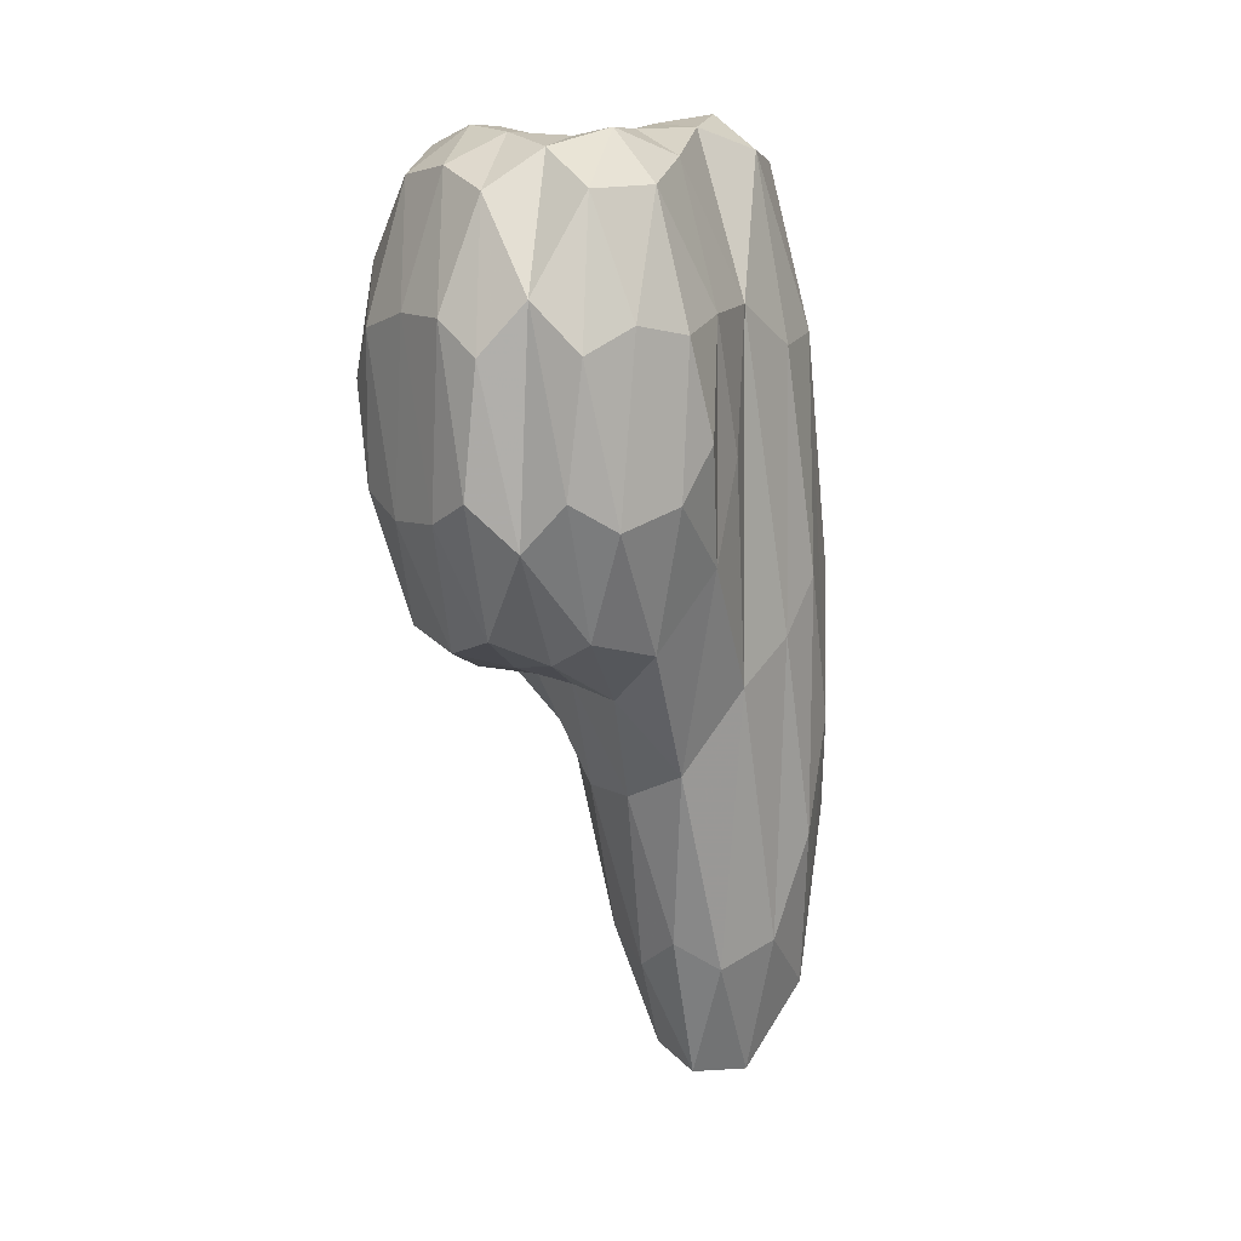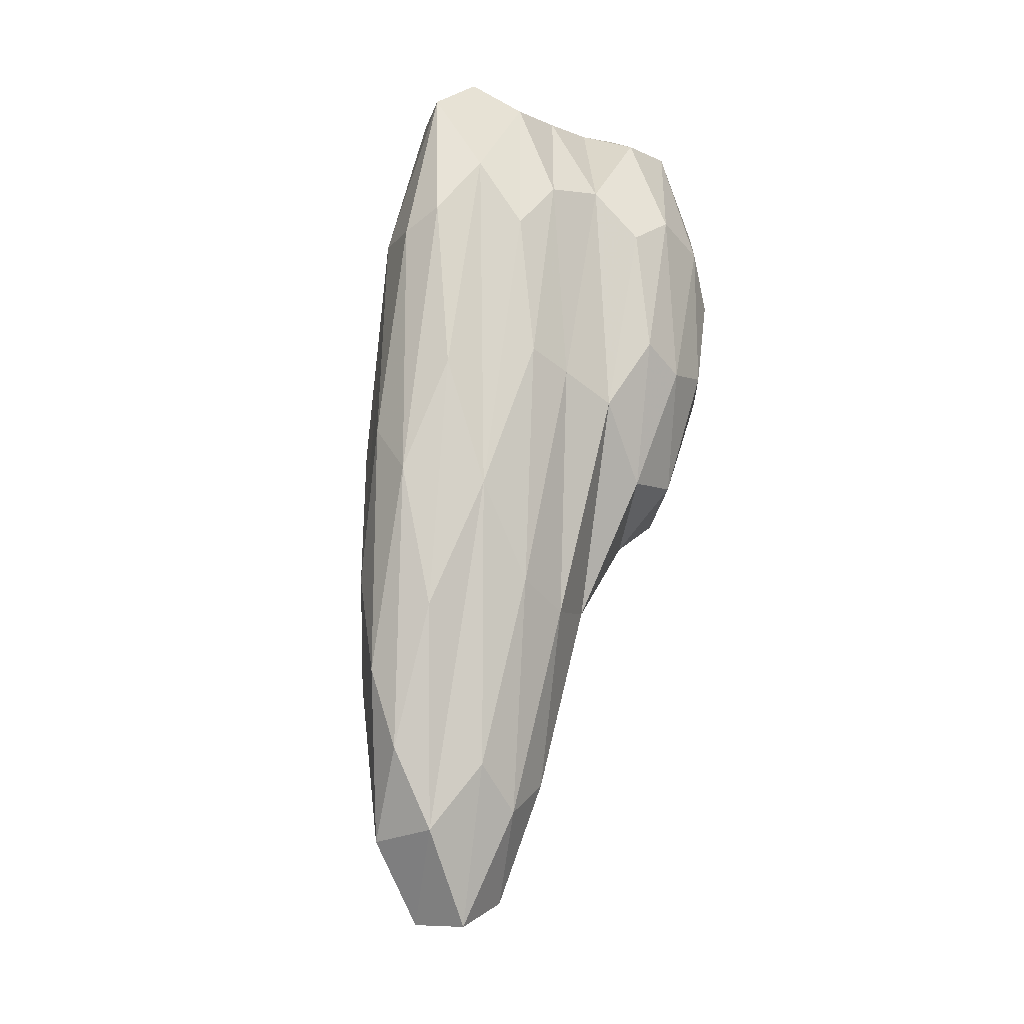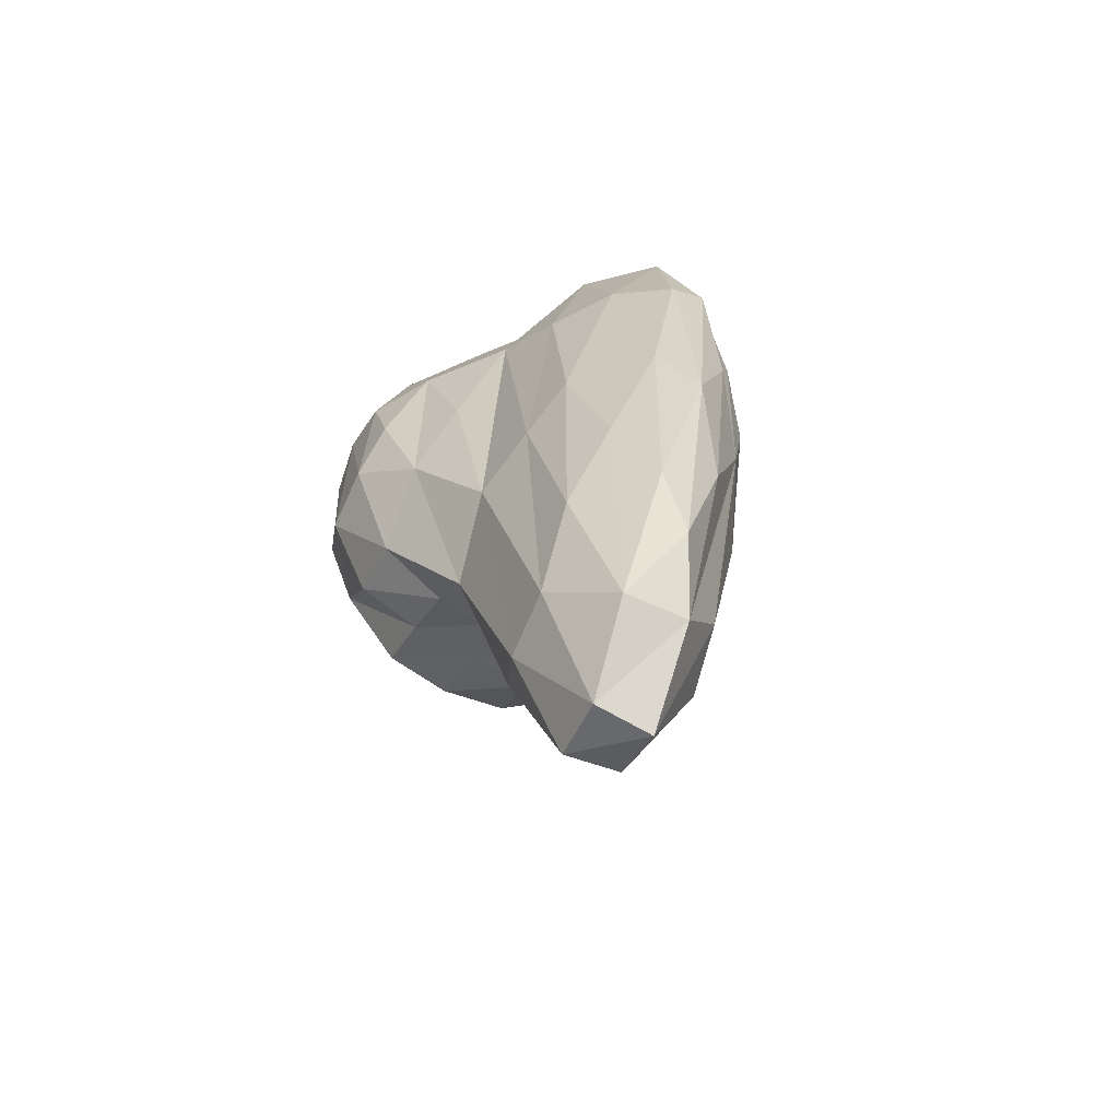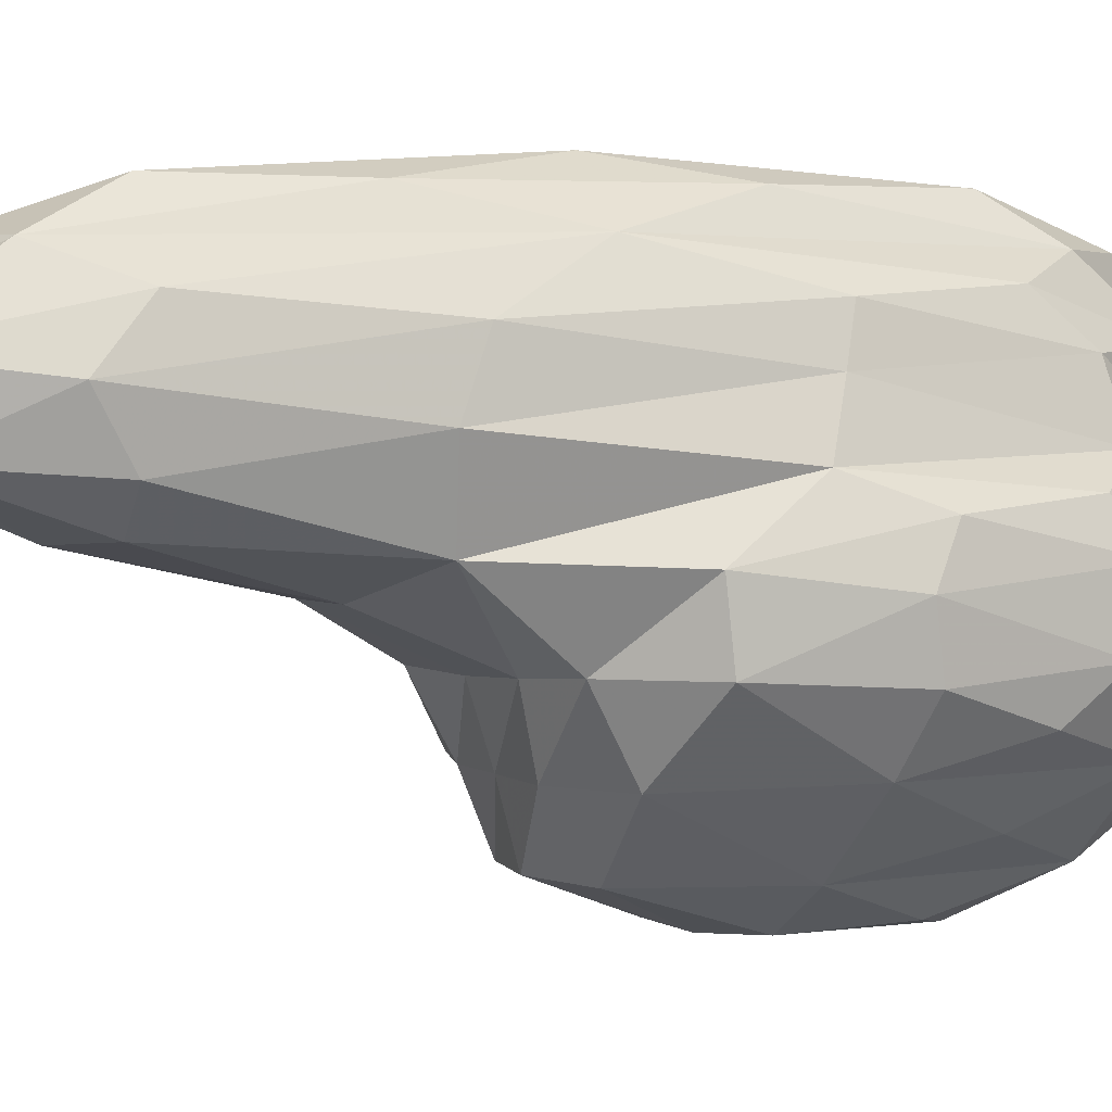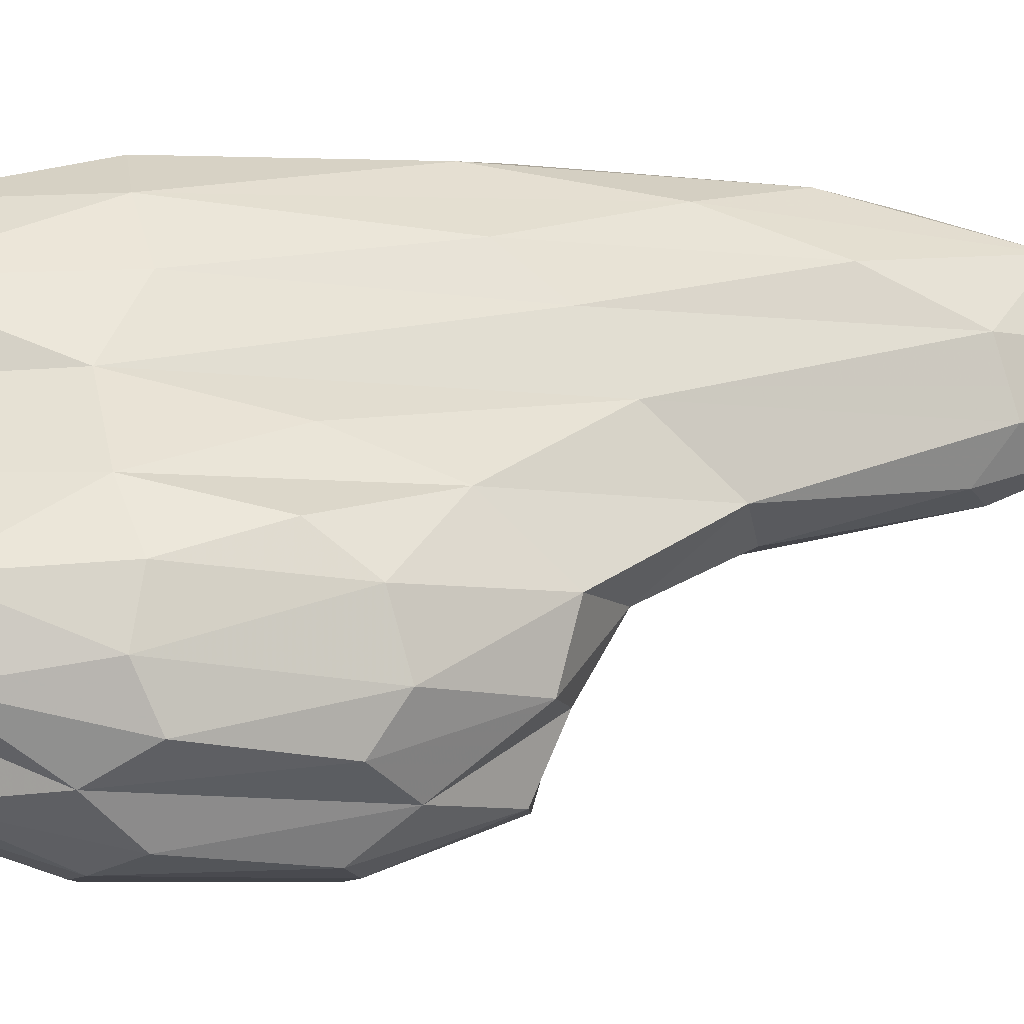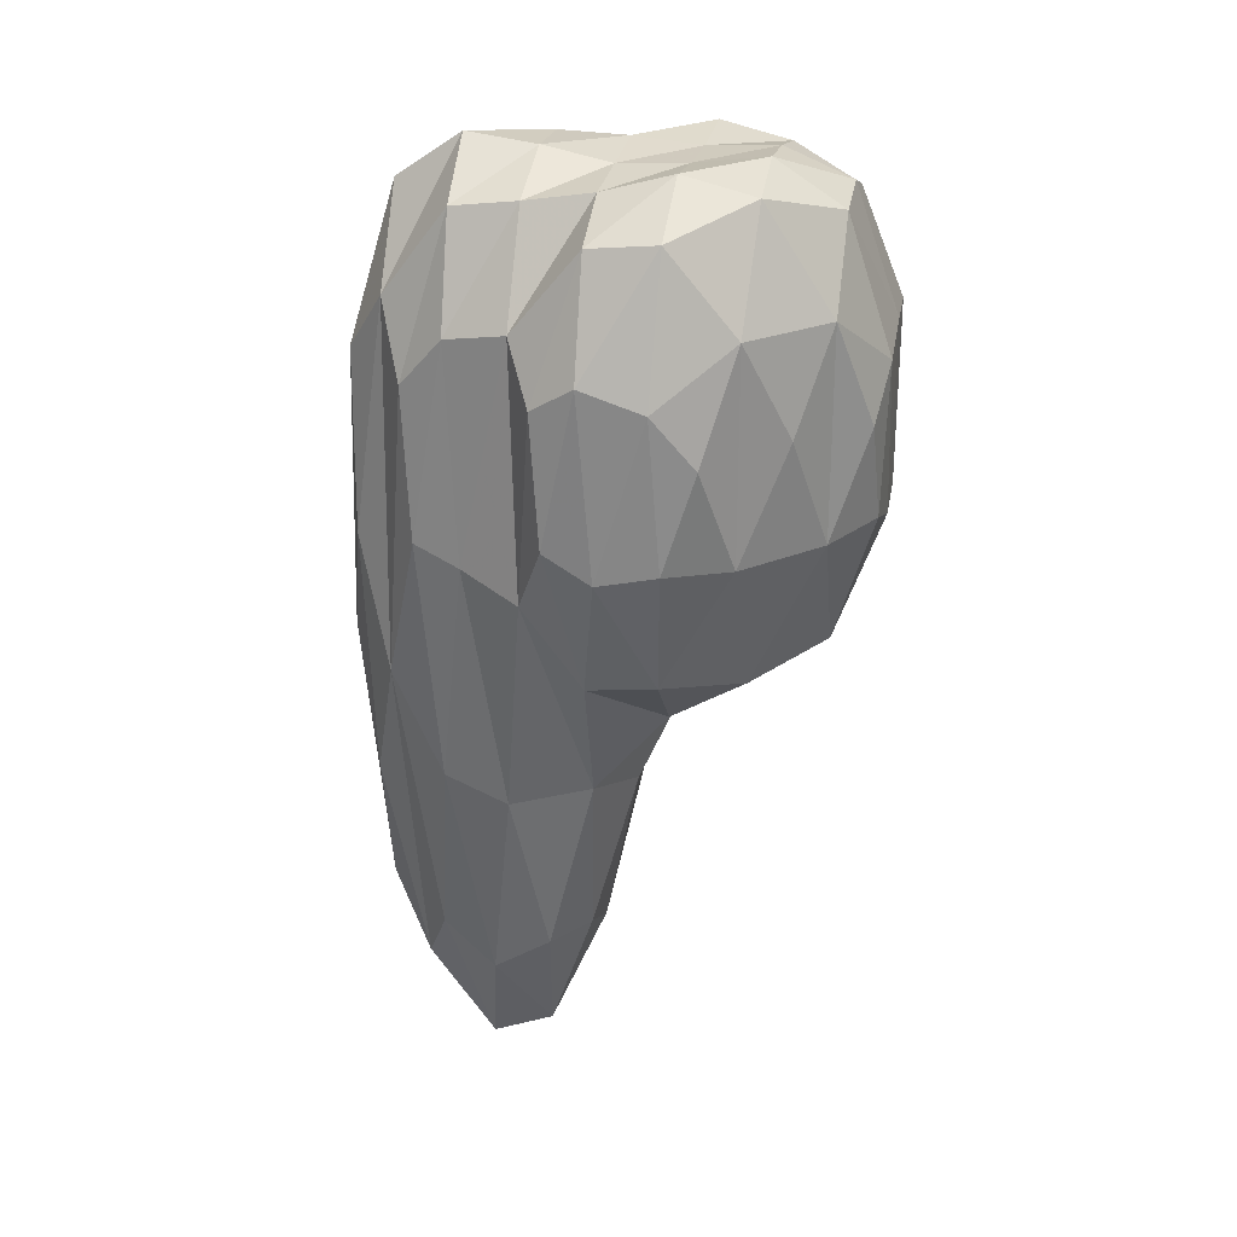
<metadata>
{"format":"obj","ext":"obj","renderer":"f3d","projection":"perspective","resolution":1024,"background":"white","views":[{"elev":11.4,"azim":57.2,"up":"+Z"},{"elev":-14.3,"azim":-145.0,"up":"+Z"},{"elev":-60.2,"azim":153.5,"up":"+Z"},{"elev":3.0,"azim":-123.2,"up":"+Y"},{"elev":-7.4,"azim":73.3,"up":"+Y"},{"elev":25.5,"azim":-79.3,"up":"+Z"}]}
</metadata>
<code>
v -13.18 65.49 -51.33
v -19.53 70.55 -70.37
v -19.61 72 -71.23
v -19.52 73.33 -70.05
v -18.61 69.61 -70.2
v -18.29 70.78 -73.57
v -18.23 72.38 -74.24
v -18.35 74.07 -71.78
v -17.91 75.08 -69.67
v -17.17 69.52 -70.85
v -16.76 70.84 -73.91
v -16.69 72.49 -74.16
v -16.62 74.17 -72.03
v -17.23 75.25 -67.54
v -15.9 69.64 -69.97
v -15.47 70.8 -70.75
v -15.44 72.41 -70.24
v -15.54 73.55 -67.66
v -12.15 67.46 -54.49
v -22.95 67.18 -58.27
v -23.07 68.67 -58.56
v -22.91 69.89 -57.92
v -12.03 65.97 -54.22
v -21.92 65.64 -58.44
v -21.95 67.38 -61.54
v -21.93 69.1 -61.74
v -21.97 70.63 -59.72
v -21.5 72.1 -59.1
v -21.2 73.29 -58.68
v -12.19 64.71 -54.83
v -20.07 63.79 -58.44
v -20.2 65.53 -62.07
v -20.23 67.38 -63.14
v -20.09 69.27 -65.39
v -20.7 71.27 -65.71
v -20.63 72.88 -65.07
v -20.21 74.26 -62.56
v -19.6 75.1 -59.22
v -18.55 62.76 -58.3
v -18.35 63.79 -61.61
v -18.38 65.53 -62.82
v -18.44 67.26 -63.24
v -17.99 68.51 -66.14
v -18.99 75.03 -65.91
v -18.48 75.6 -62.17
v -17 62.65 -58.82
v -16.54 63.82 -61.98
v -16.63 65.54 -62.53
v -16.68 67.18 -63.14
v -16.29 68.51 -66.07
v -16.27 74.6 -64.85
v -17.31 75.29 -60.87
v -15.27 62.67 -58.69
v -14.85 63.82 -61.41
v -14.87 65.51 -62.18
v -14.88 67.23 -63.21
v -14.71 69.04 -65.29
v -14.49 70.71 -63.26
v -14.98 72.35 -62.27
v -15.54 73.57 -60.94
v -14.06 62.81 -58.09
v -13.35 63.81 -59.21
v -13.2 65.53 -61.38
v -13.16 67.26 -61.83
v -13.15 68.93 -59.96
v -13.85 69.98 -57.53
v -12.39 64.43 -58.01
v -12.05 65.59 -58.71
v -12.03 67.19 -58.23
v -12.31 68.23 -56.94
v -22.8 66.4 -55.78
v -23.08 67.45 -54.47
v -23.04 69.05 -53.97
v -22.68 70.16 -54.68
v -21.17 64.54 -55.55
v -21.93 65.64 -53.09
v -21.95 67.37 -51.04
v -21.9 69.09 -51.22
v -21.73 70.82 -53.32
v -21.31 72.41 -53.64
v -20.94 73.54 -54.92
v -19.33 62.91 -55.77
v -20.08 63.79 -53.09
v -20.23 65.5 -50.4
v -20.22 67.33 -49.95
v -20.23 69.09 -50.44
v -20.21 70.82 -50.72
v -20.18 72.48 -50.93
v -19.98 74.16 -53.13
v -19.24 75.17 -54.65
v -18.29 62.65 -54.51
v -18.37 63.79 -51.06
v -18.41 65.52 -49.94
v -18.43 67.31 -50.16
v -18.46 69.04 -50.24
v -18.5 70.75 -49.88
v -18.53 72.5 -49.64
v -18.42 74.17 -50.8
v -18.18 75.22 -55.15
v -16.55 62.65 -54.07
v -16.58 63.8 -50.85
v -16.65 65.5 -50.11
v -16.68 67.28 -50.19
v -16.69 69 -50.04
v -16.68 70.73 -49.98
v -16.73 72.51 -50.51
v -16.72 74.21 -54.98
v -13.17 67.23 -51.25
v -14.91 62.68 -54.1
v -14.88 63.79 -51.39
v -14.87 65.44 -50.44
v -14.89 67.21 -50.01
v -14.87 69 -50.65
v -14.87 70.88 -54.07
v -15.55 72.68 -55.18
v -13.2 68.92 -54.13
v -13.8 63.01 -54.91
v -13.18 63.96 -53.65
f 6 5 2
f 2 5 34
f 11 10 6
f 5 6 10
f 16 15 11
f 10 11 15
f 7 6 3
f 2 3 6
f 12 11 7
f 6 7 11
f 17 16 12
f 11 12 16
f 8 7 4
f 3 4 7
f 13 12 8
f 7 8 12
f 18 17 13
f 12 13 17
f 14 13 9
f 8 9 13
f 40 39 31
f 31 39 82
f 47 46 40
f 39 40 46
f 54 53 47
f 46 47 53
f 62 61 54
f 53 54 61
f 32 31 24
f 24 31 75
f 41 40 32
f 31 32 40
f 48 47 41
f 40 41 47
f 55 54 48
f 47 48 54
f 63 62 55
f 54 55 62
f 68 67 63
f 62 63 67
f 25 24 20
f 20 24 71
f 33 32 25
f 24 25 32
f 42 41 33
f 32 33 41
f 49 48 42
f 41 42 48
f 56 55 49
f 48 49 55
f 64 63 56
f 55 56 63
f 69 68 64
f 63 64 68
f 26 25 21
f 20 21 25
f 34 33 26
f 25 26 33
f 43 42 34
f 33 34 42
f 43 34 5
f 45 99 52
f 50 49 43
f 42 43 49
f 50 43 10
f 5 10 43
f 57 56 50
f 49 50 56
f 57 50 15
f 10 15 50
f 65 64 57
f 56 57 64
f 70 69 65
f 64 65 69
f 27 26 22
f 21 22 26
f 35 2 34
f 99 90 98
f 35 34 27
f 26 27 34
f 58 57 16
f 15 16 57
f 66 65 58
f 57 58 65
f 36 3 35
f 2 35 3
f 36 35 28
f 27 28 35
f 59 58 17
f 16 17 58
f 37 4 36
f 3 36 4
f 37 36 29
f 28 29 36
f 44 8 37
f 4 37 8
f 60 59 18
f 17 18 59
f 60 18 51
f 13 51 18
f 45 9 44
f 8 44 9
f 45 44 38
f 37 38 44
f 52 51 14
f 13 14 51
f 52 14 45
f 9 45 14
f 91 82 39
f 38 90 45
f 100 91 46
f 39 46 91
f 109 100 53
f 46 53 100
f 117 109 61
f 53 61 109
f 83 31 82
f 99 45 90
f 83 75 31
f 51 52 107
f 92 83 91
f 82 91 83
f 101 92 100
f 91 100 92
f 110 101 109
f 100 109 101
f 118 117 62
f 61 62 117
f 118 110 117
f 109 117 110
f 30 118 67
f 62 67 118
f 76 24 75
f 99 107 52
f 76 71 24
f 98 107 99
f 84 76 83
f 75 83 76
f 93 84 92
f 83 92 84
f 102 93 101
f 92 101 93
f 111 102 110
f 101 110 102
f 1 111 118
f 110 118 111
f 23 30 68
f 67 68 30
f 23 1 30
f 118 30 1
f 72 20 71
f 89 98 90
f 77 72 76
f 71 76 72
f 85 77 84
f 76 84 77
f 94 85 93
f 84 93 85
f 103 94 102
f 93 102 94
f 112 103 111
f 102 111 103
f 108 112 1
f 111 1 112
f 19 23 69
f 68 69 23
f 19 108 23
f 1 23 108
f 73 21 72
f 20 72 21
f 78 73 77
f 72 77 73
f 86 78 85
f 77 85 78
f 95 86 94
f 85 94 86
f 104 95 103
f 94 103 95
f 113 104 112
f 103 112 104
f 116 113 108
f 112 108 113
f 116 19 70
f 69 70 19
f 106 115 107
f 108 19 116
f 37 89 38
f 65 116 70
f 74 22 73
f 21 73 22
f 79 74 78
f 73 78 74
f 79 27 74
f 22 74 27
f 87 79 86
f 78 86 79
f 96 87 95
f 86 95 87
f 105 96 104
f 95 104 96
f 114 105 113
f 104 113 105
f 114 116 66
f 65 66 116
f 51 107 60
f 113 116 114
f 90 38 89
f 58 114 66
f 80 28 79
f 27 79 28
f 88 80 87
f 79 87 80
f 97 88 96
f 87 96 88
f 106 97 105
f 96 105 97
f 115 114 59
f 58 59 114
f 115 106 114
f 105 114 106
f 81 29 80
f 28 80 29
f 89 81 88
f 80 88 81
f 89 37 81
f 29 81 37
f 98 89 97
f 88 97 89
f 107 98 106
f 97 106 98
f 107 115 60
f 59 60 115

</code>
